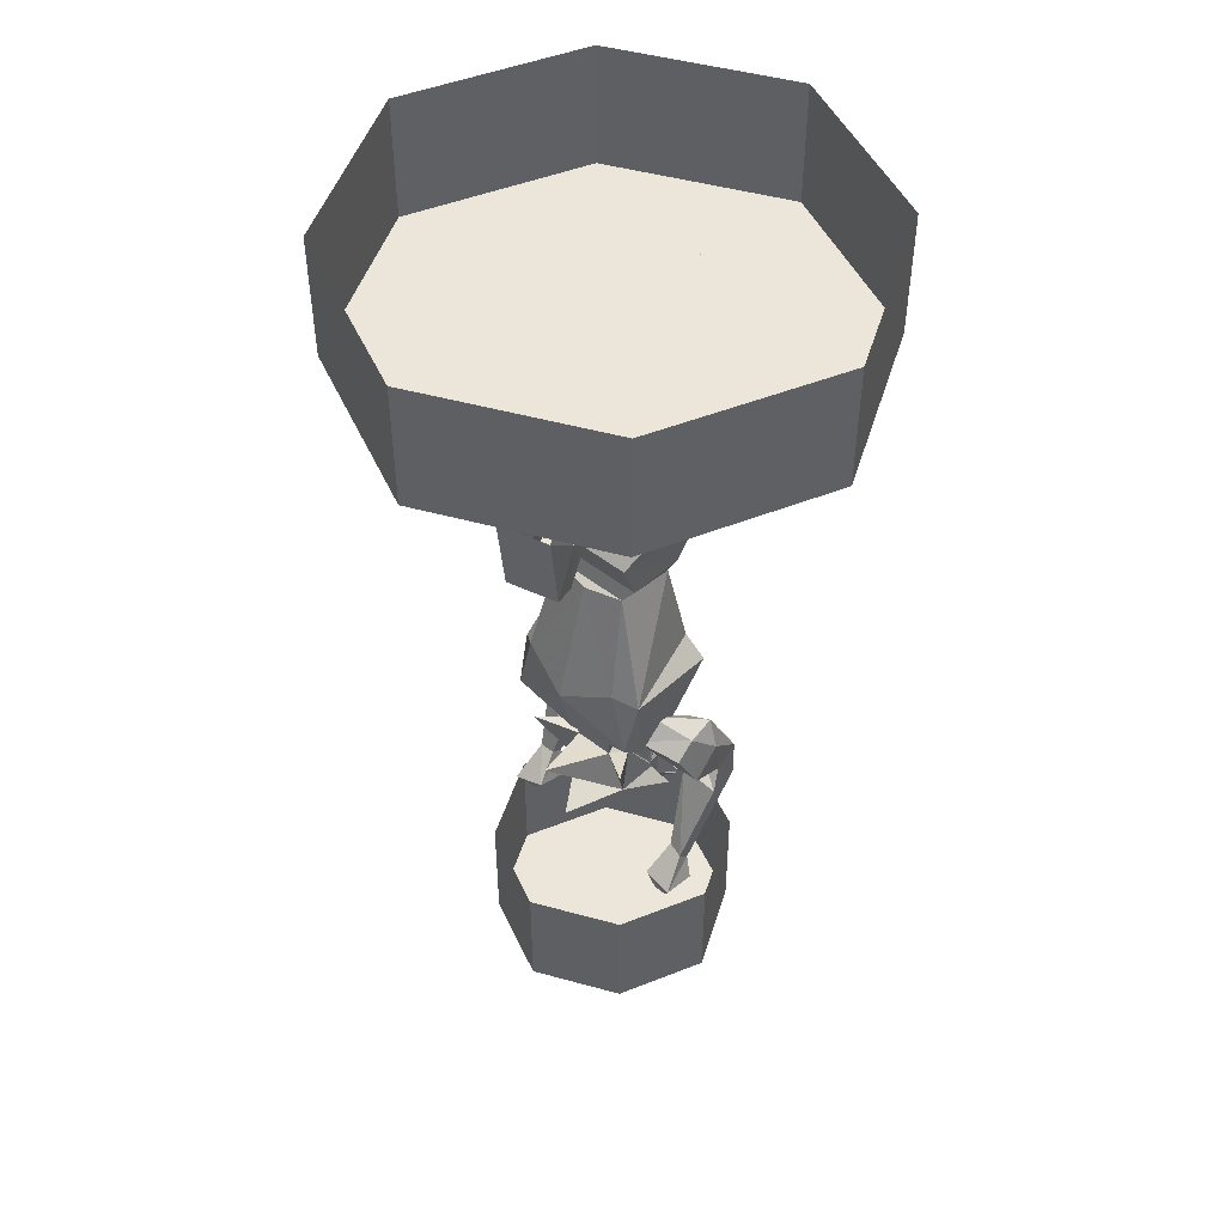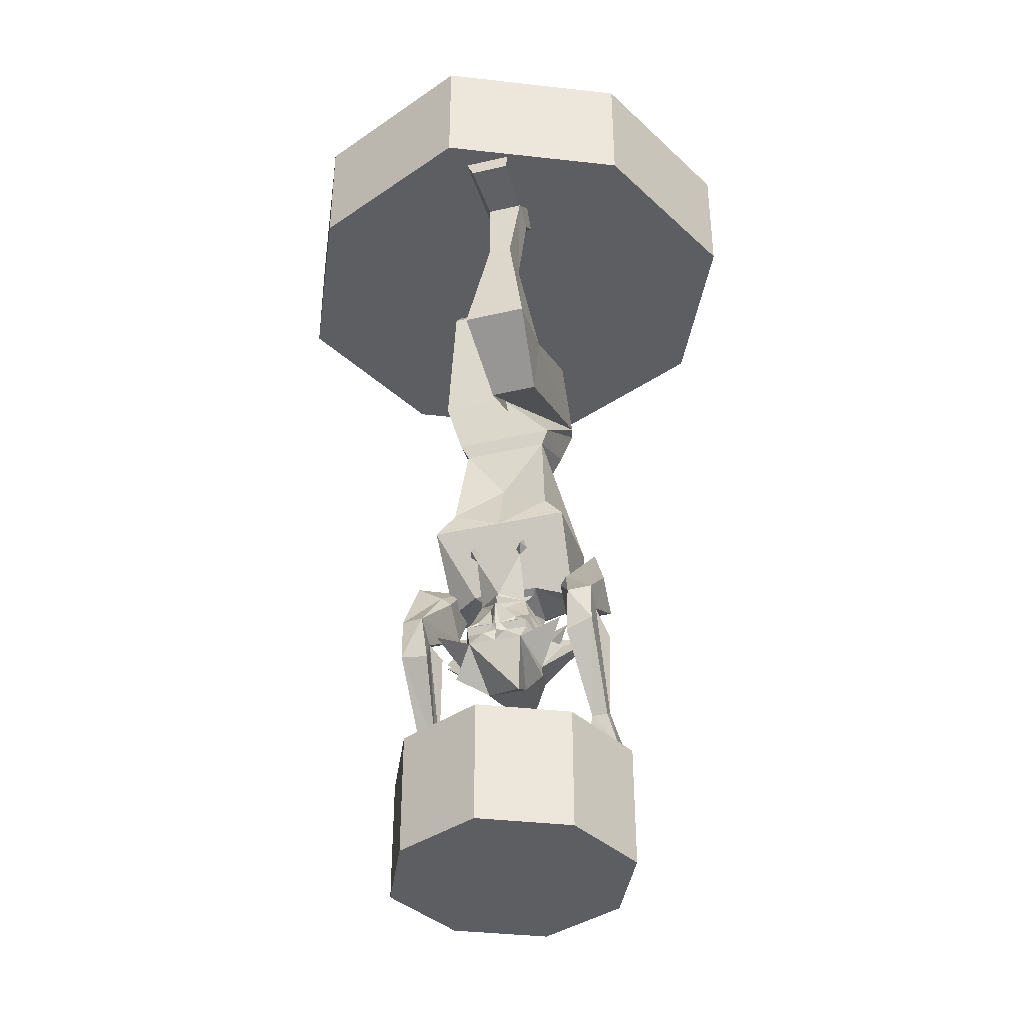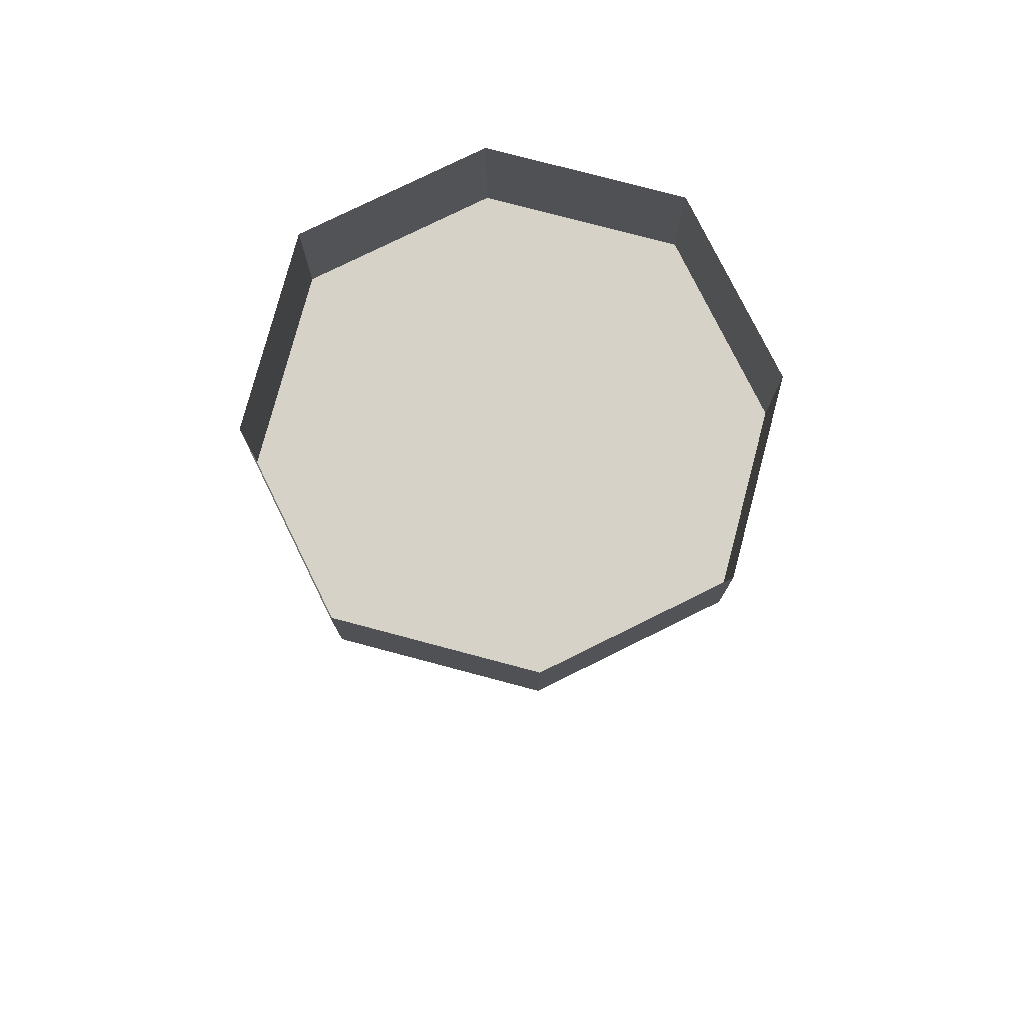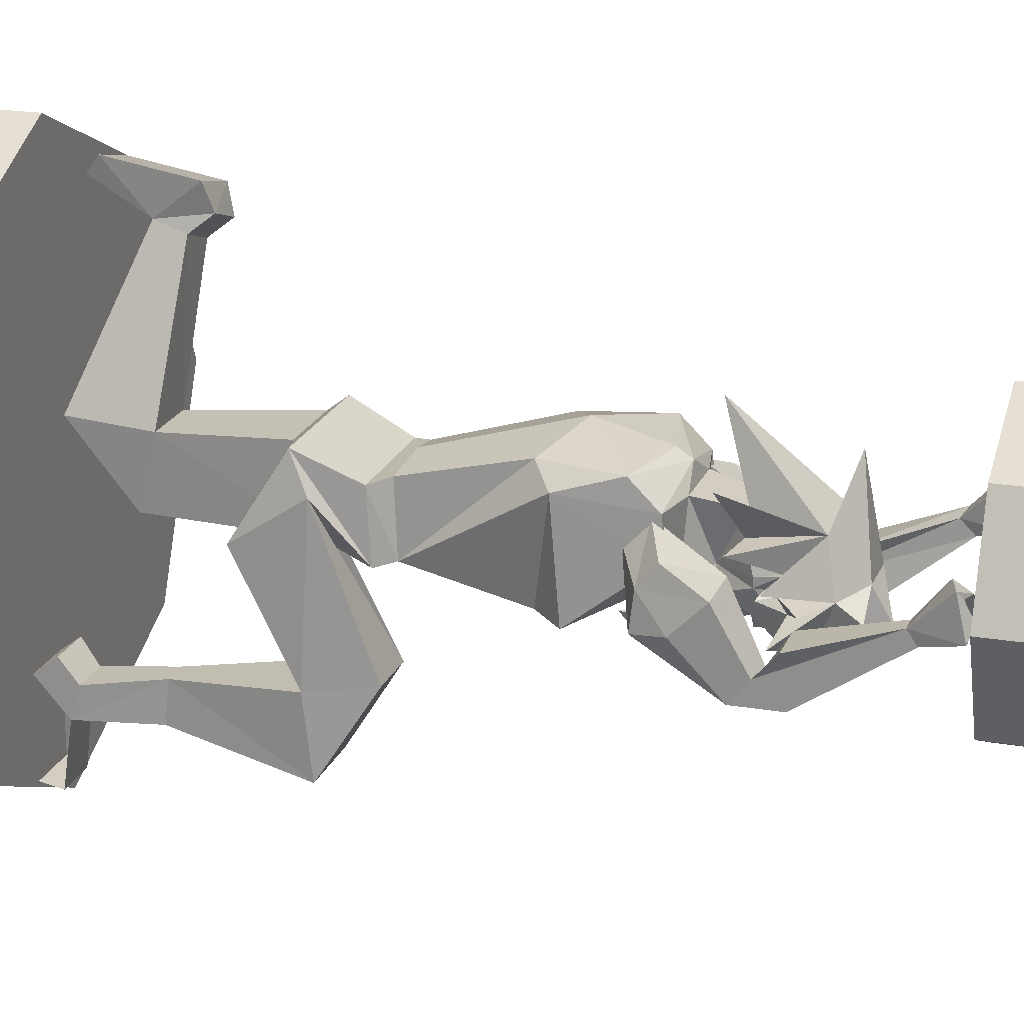
<metadata>
{"format":"obj","ext":"obj","renderer":"f3d","projection":"perspective","resolution":1024,"background":"white","views":[{"elev":48.0,"azim":41.6,"up":"+Y"},{"elev":-38.5,"azim":-163.6,"up":"+Y"},{"elev":77.7,"azim":39.3,"up":"+Y"},{"elev":20.3,"azim":-72.6,"up":"+Z"}]}
</metadata>
<code>
v 0.03906 -1.289 -0.1094
v 0.0625 -1.297 -0.1172
v 0.007812 -1.297 -0.1172
v 0.03906 -1.281 -0.1094
v 0.0625 -1.266 -0.08594
v 0.07812 -1.312 -0.07031
v 0.0625 -1.312 -0.1094
v 0.02344 -1.312 -0.1094
v 0.02344 -1.297 -0.1172
v 0 -1.312 -0.1172
v 0 -1.281 -0.125
v 0 -1.25 -0.125
v 0.01562 -1.25 -0.1016
v 0.04688 -1.211 -0.0625
v 0.07812 -1.281 -0.05469
v 0.1016 -1.273 -0.04688
v 0.07812 -1.297 -0.04688
v 0.125 -1.336 -0.05469
v 0.07812 -1.375 -0.04688
v 0.1328 -1.297 -0.1016
v 0.05469 -1.344 -0.125
v 0.02344 -1.328 -0.1328
v 0 -1.344 -0.125
v -0.02344 -1.328 -0.1328
v -0.02344 -1.312 -0.1094
v -0.007812 -1.297 -0.1172
v -0.01562 -1.25 -0.1016
v -0.03906 -1.281 -0.1094
v -0.0625 -1.266 -0.08594
v -0.04688 -1.211 -0.0625
v 0 -1.242 -0.1094
v 0 -1.227 -0.1172
v -0.0625 -1.297 -0.1172
v -0.03906 -1.289 -0.1094
v -0.07812 -1.312 -0.07031
v -0.07812 -1.281 -0.05469
v -0.07812 -1.266 -0.03906
v -0.02344 -1.203 -0.03125
v -0.04688 -1.117 -0.1016
v 0 -1.211 -0.1016
v 0 -1.227 -0.1016
v 0.04688 -1.117 -0.1016
v 0.02344 -1.203 -0.03125
v 0.07812 -1.266 -0.03906
v 0.07812 -1.281 -0.03906
v 0.08594 -1.297 -0.04688
v 0.07812 -1.312 -0.01562
v -0.02344 -1.297 -0.1172
v -0.0625 -1.312 -0.1094
v -0.05469 -1.344 -0.125
v -0.1328 -1.297 -0.1016
v -0.07812 -1.375 -0.04688
v -0.125 -1.336 -0.05469
v -0.07812 -1.297 -0.04688
v -0.1016 -1.273 -0.04688
v -0.07812 -1.281 -0.03906
v -0.08594 -1.305 -0.01562
v -0.07812 -1.266 -0.02344
v -0.0625 -1.25 0.02344
v -0.03906 -1.25 0.05469
v -0.05469 -1.172 0.07031
v -0.05469 -1.172 -0.02344
v -0.03906 -1.445 -0.08594
v 0.0625 -1.25 0.02344
v 0.03906 -1.25 0.05469
v 0.1094 -1.227 0.1016
v 0.0625 -1.359 0.03906
v 0.1172 -1.258 0.01562
v 0.07812 -1.305 -0.01562
v 0.07812 -1.266 -0.02344
v 0.08594 -1.305 -0.01562
v 0.08594 -1.312 -0.01562
v 0.1406 -1.312 -0.007812
v 0.03906 -1.414 -0.03125
v 0.09375 -1.398 -0.08594
v -0.03906 -1.414 -0.03125
v -0.08594 -1.414 -0.07031
v -0.07812 -1.305 -0.01562
v -0.08594 -1.312 -0.01562
v -0.07812 -1.312 -0.01562
v -0.0625 -1.359 0.03906
v -0.1172 -1.234 0.01562
v -0.1172 -1.219 0.1016
v 0 -1.203 0.1953
v 0.05469 -1.172 0.07031
v 0 -1.164 0.1016
v -0.1328 -1.156 0.07031
v -0.0625 -1.164 -0.03906
v 0.05469 -1.172 -0.02344
v -0.08594 -1.297 -0.04688
v -0.1797 -1.297 -0.007812
v 0 -1.391 0.1406
v 0.05469 -1.102 -0.125
v 0.03906 -1.102 -0.1016
v 0.05469 -1.078 -0.1016
v 0.0625 -1.102 -0.1016
v -0.03906 -1.102 -0.1016
v -0.05469 -1.102 -0.125
v -0.05469 -1.078 -0.1016
v -0.0625 -1.102 -0.1016
v -0.1328 -1.164 0.007812
v -0.1406 -1.008 0.08594
v -0.1406 -1.023 -0.1016
v 0.1406 -1.023 -0.1016
v 0.1406 -1.008 0.08594
v 0.1328 -1.156 0.07031
v 0.1328 -1.164 0.007812
v 0.07031 -1.164 -0.03906
v 0 -1.023 -0.1016
v 0.1016 -0.9766 -0.09375
v 0.08594 -0.7812 -0.05469
v 0.07812 -0.7734 0.0625
v 0.1016 -0.9766 0.1172
v 0.1328 -1.109 0.1172
v -0.07812 -0.7734 0.0625
v 0 -0.7812 0.07812
v -0.1016 -0.7422 0.05469
v -0.08594 -0.7812 -0.05469
v -0.1016 -0.9766 0.1172
v 0 -1.023 0.1484
v -0.1328 -1.109 0.1172
v -0.1016 -0.9766 -0.09375
v 0 -0.9062 -0.0625
v -0.1016 -0.75 -0.0625
v 0.1016 -0.75 -0.0625
v 0.1016 -0.7422 0.05469
v 0.1172 -0.6406 0.1016
v -0.1172 -0.6406 0.1016
v 0 -1.141 0.1172
v 0.1484 -1.281 -0.1562
v 0.1406 -1.367 -0.1406
v 0.1484 -1.312 -0.1016
v 0.1172 -1.242 0
v 0.1172 -1.188 -0.0625
v 0.1328 -1.18 -0.07812
v 0.1953 -1.273 -0.1406
v 0.1953 -1.359 -0.1406
v 0.1562 -1.516 -0.02344
v 0.1562 -1.492 0
v 0.1328 -1.328 -0.0625
v 0.2109 -1.336 -0.0625
v 0.1953 -1.305 -0.09375
v 0.2109 -1.25 -0.007812
v 0.1953 -1.172 0.03125
v 0.1172 -1.141 0.0625
v 0.1172 -1.102 0.02344
v 0.1875 -1.141 -0.07031
v 0.2109 -1.195 -0.0625
v 0.1875 -1.5 0.007812
v 0.1875 -1.523 -0.01562
v 0.1406 -1.57 -0.007812
v 0.1406 -1.547 0.05469
v 0.2031 -1.555 0.0625
v -0.1641 -1.305 -0.1094
v -0.1562 -1.359 -0.1406
v -0.1641 -1.273 -0.1562
v -0.125 -1.242 -0.007812
v -0.2188 -1.242 -0.007812
v -0.2109 -1.297 -0.1094
v -0.2266 -1.336 -0.0625
v -0.1484 -1.336 -0.0625
v -0.1797 -1.492 -0.01562
v -0.1797 -1.508 -0.03906
v -0.2109 -1.344 -0.1484
v -0.2109 -1.266 -0.1484
v -0.1406 -1.18 -0.07812
v -0.125 -1.188 -0.0625
v -0.125 -1.102 0.02344
v -0.125 -1.141 0.0625
v -0.2031 -1.172 0.03125
v -0.2031 -1.141 -0.007812
v -0.2188 -1.188 -0.0625
v -0.2109 -1.492 -0.01562
v -0.1641 -1.539 0.03906
v -0.1641 -1.562 -0.02344
v -0.2266 -1.57 -0.02344
v -0.2109 -1.508 -0.03906
v -0.2266 -1.555 0.04688
v -0.1875 -1.57 0.03125
v -0.1875 -1.586 0
v -0.2109 -1.578 0
v -0.2109 -1.562 0.03125
v 0.1953 -1.141 -0.007812
v -0.2031 -1.133 -0.07031
v 0.2031 -1.57 -0.007812
v 0.1641 -1.594 0.01562
v 0.1641 -1.578 0.05469
v 0.1875 -1.578 0.05469
v 0.1875 -1.594 0.01562
v 0 -0.6406 -0.07031
v 0.1328 -0.6406 -0.07031
v -0.1328 -0.6719 0.03906
v -0.02344 -0.7656 -0.2266
v 0 -0.6016 0.07031
v 0.01562 -0.3906 0.05469
v 0.02344 -0.3594 -0.07031
v 0.1172 -0.3594 -0.07031
v 0.1328 -0.6016 0.07031
v -0.1328 -0.5547 -0.03906
v 0.1172 -0.3906 0.05469
v 0.1875 -0.4062 0.2891
v 0.1172 -0.4062 0.3125
v 0.1406 -0.25 0.03125
v 0.1953 -0.3516 0.3125
v 0.1953 -0.4453 0.3203
v 0.125 -0.4453 0.3438
v 0.125 -0.3516 0.3281
v 0.02344 -0.25 0.0625
v 0.2031 -0.25 0.3594
v 0.2188 -0.2734 0.3906
v 0.2109 -0.4297 0.3672
v 0.1172 -0.4297 0.3906
v 0.125 -0.2734 0.4141
v 0.1328 -0.25 0.3828
v -0.007812 -0.6562 -0.2422
v -0.04688 -0.4453 -0.2656
v -0.09375 -0.4453 -0.2656
v -0.1328 -0.6562 -0.2422
v -0.007812 -0.6719 -0.375
v -0.04688 -0.4375 -0.3359
v -0.04688 -0.3047 -0.3359
v -0.04688 -0.3203 -0.2812
v -0.1172 -0.3203 -0.2812
v -0.1172 -0.3047 -0.3359
v -0.09375 -0.4375 -0.3359
v -0.1328 -0.6719 -0.375
v -0.1172 -0.7656 -0.2266
v -0.1172 -0.2891 -0.4453
v -0.03906 -0.2891 -0.4453
v -0.02344 -0.25 -0.4375
v -0.02344 -0.25 -0.2734
v -0.03906 -0.2891 -0.2422
v -0.1172 -0.2891 -0.2422
v -0.1172 -0.25 -0.2734
v -0.1172 -0.25 -0.4375
v 0.5 -0.25 0
v 0.3438 -0.25 0.3438
v 0 -0.25 0.5
v -0.3438 -0.25 0.3438
v -0.5 -0.25 0
v -0.3438 -0.25 -0.3438
v 0 -0.25 -0.5
v 0.3438 -0.25 -0.3438
v 0.5 0 0
v 0.3438 0 0.3438
v 0 0 0.5
v -0.3438 0 0.3438
v -0.5 0 0
v -0.3438 0 -0.3438
v 0 0 -0.5
v 0.3438 0 -0.3438
v 0.25 -1.828 0
v 0.1719 -1.828 0.1719
v 0 -1.828 0.25
v -0.1719 -1.828 0.1719
v -0.25 -1.828 0
v -0.1719 -1.828 -0.1719
v 0 -1.828 -0.25
v 0.1719 -1.828 -0.1719
v 0.25 -1.578 0
v 0.1719 -1.578 0.1719
v 0 -1.578 0.25
v -0.1719 -1.578 0.1719
v -0.25 -1.578 0
v -0.1719 -1.578 -0.1719
v 0 -1.578 -0.25
v 0.1719 -1.578 -0.1719
f 1 2 3
f 1 3 4
f 1 4 2
f 2 4 5
f 2 5 6
f 2 6 7
f 2 7 8
f 2 8 9
f 2 9 3
f 3 9 8
f 3 8 10
f 3 10 11
f 3 11 12
f 3 12 13
f 3 13 4
f 4 13 5
f 5 13 14
f 5 14 15
f 5 15 6
f 6 15 16
f 6 16 17
f 6 17 18
f 6 18 19
f 6 19 20
f 6 20 21
f 6 21 7
f 7 21 22
f 7 22 8
f 8 22 10
f 10 22 23
f 10 23 24
f 10 24 25
f 10 25 26
f 10 26 11
f 11 26 12
f 12 26 27
f 27 26 28
f 27 28 29
f 27 29 30
f 27 30 31
f 31 30 32
f 31 32 14
f 31 14 13
f 26 33 34
f 26 34 28
f 28 34 33
f 28 33 29
f 29 33 35
f 29 35 36
f 29 36 30
f 30 36 37
f 30 37 38
f 30 38 39
f 30 39 40
f 30 40 41
f 30 41 32
f 32 41 14
f 14 41 40
f 14 40 42
f 14 42 43
f 14 43 44
f 14 44 15
f 15 44 45
f 15 45 16
f 16 45 17
f 17 45 46
f 17 46 47
f 17 47 19
f 17 19 18
f 26 48 33
f 33 48 25
f 33 25 49
f 33 49 35
f 35 49 50
f 35 50 51
f 35 51 52
f 35 52 53
f 35 53 54
f 35 54 55
f 35 55 36
f 36 55 56
f 36 56 37
f 37 56 57
f 37 57 58
f 37 58 38
f 38 58 59
f 38 59 60
f 38 60 61
f 38 61 62
f 38 62 43
f 38 43 40
f 38 40 39
f 22 21 23
f 23 21 63
f 23 63 50
f 23 50 24
f 24 50 49
f 24 49 25
f 64 43 65
f 64 65 66
f 64 66 67
f 64 67 68
f 64 68 69
f 64 69 70
f 64 70 43
f 43 70 44
f 44 70 71
f 44 71 45
f 45 71 46
f 46 71 72
f 46 72 47
f 47 72 69
f 47 69 67
f 47 67 73
f 47 73 19
f 19 73 67
f 19 67 74
f 19 74 21
f 19 21 20
f 21 19 75
f 21 75 74
f 21 74 63
f 63 74 76
f 63 76 50
f 50 76 77
f 50 77 52
f 50 52 51
f 78 59 58
f 78 58 57
f 78 57 79
f 78 79 80
f 78 80 81
f 78 81 82
f 78 82 59
f 59 82 81
f 59 81 83
f 59 83 60
f 60 83 81
f 60 81 84
f 60 84 65
f 60 65 61
f 61 65 85
f 61 85 86
f 61 86 87
f 61 87 88
f 61 88 62
f 62 88 89
f 62 89 43
f 43 89 85
f 43 85 65
f 26 25 48
f 70 69 71
f 71 69 72
f 79 57 90
f 79 90 80
f 80 90 54
f 80 54 52
f 80 52 91
f 80 91 81
f 81 91 52
f 81 52 76
f 81 76 92
f 81 92 67
f 81 67 84
f 84 67 65
f 65 67 66
f 56 90 57
f 90 56 54
f 54 56 55
f 68 67 69
f 53 52 54
f 76 74 92
f 92 74 67
f 17 15 45
f 52 76 50
f 76 52 77
f 56 36 54
f 75 19 74
f 43 42 40
f 93 42 94
f 93 94 95
f 93 95 96
f 93 96 42
f 97 39 98
f 97 98 99
f 99 98 100
f 100 98 39
f 101 87 102
f 101 102 103
f 101 103 88
f 101 88 87
f 104 105 106
f 104 106 107
f 104 107 108
f 104 108 109
f 104 109 110
f 104 110 105
f 105 110 111
f 105 111 112
f 105 112 113
f 105 113 114
f 105 114 106
f 106 114 86
f 106 86 85
f 106 85 108
f 106 108 107
f 115 116 112
f 115 112 117
f 115 117 118
f 115 118 119
f 115 119 116
f 116 119 120
f 116 120 113
f 116 113 112
f 102 121 119
f 102 119 118
f 102 118 122
f 102 122 103
f 103 122 109
f 103 109 88
f 88 109 108
f 88 108 89
f 89 108 85
f 123 111 110
f 123 110 109
f 123 109 122
f 123 122 118
f 123 118 111
f 111 118 124
f 111 124 125
f 111 125 126
f 111 126 112
f 112 126 117
f 117 126 127
f 117 127 128
f 117 128 124
f 117 124 118
f 129 120 121
f 129 121 86
f 129 86 114
f 129 114 120
f 120 114 113
f 119 121 120
f 87 86 121
f 87 121 102
f 130 131 132
f 130 132 133
f 130 133 134
f 130 134 135
f 130 135 136
f 130 136 137
f 130 137 131
f 131 137 138
f 131 138 132
f 132 138 139
f 132 139 140
f 132 140 141
f 132 141 142
f 132 142 143
f 132 143 133
f 133 143 144
f 133 144 145
f 133 145 146
f 133 146 134
f 134 146 135
f 135 146 147
f 135 147 136
f 136 147 148
f 136 148 142
f 136 142 137
f 137 142 149
f 137 149 150
f 137 150 138
f 138 150 151
f 138 151 139
f 139 151 152
f 139 152 153
f 139 153 149
f 139 149 140
f 140 149 141
f 141 149 142
f 154 155 156
f 154 156 157
f 154 157 158
f 154 158 159
f 154 159 160
f 154 160 161
f 154 161 162
f 154 162 163
f 154 163 155
f 155 163 164
f 155 164 156
f 156 164 165
f 156 165 166
f 156 166 167
f 156 167 157
f 157 167 168
f 157 168 169
f 157 169 170
f 157 170 158
f 158 170 171
f 158 171 172
f 158 172 159
f 159 172 165
f 159 165 164
f 159 164 173
f 159 173 160
f 160 173 161
f 161 173 162
f 162 173 174
f 162 174 163
f 163 174 175
f 163 175 176
f 163 176 177
f 163 177 164
f 164 177 173
f 173 177 176
f 173 176 178
f 173 178 174
f 174 178 179
f 174 179 175
f 175 179 180
f 175 180 181
f 175 181 176
f 176 181 178
f 178 181 182
f 178 182 179
f 143 183 144
f 144 183 145
f 145 183 146
f 146 183 147
f 147 183 148
f 148 183 143
f 148 143 142
f 168 166 184
f 168 184 171
f 168 171 169
f 169 171 170
f 167 166 168
f 172 171 184
f 172 184 165
f 165 184 166
f 150 185 151
f 151 185 186
f 151 186 152
f 152 186 187
f 152 187 188
f 152 188 153
f 153 188 185
f 153 185 150
f 153 150 149
f 185 189 186
f 189 185 188
f 190 191 125
f 190 125 124
f 190 124 192
f 190 192 193
f 190 193 194
f 190 194 195
f 190 195 196
f 190 196 197
f 190 197 191
f 191 197 198
f 191 198 127
f 191 127 125
f 125 127 126
f 127 198 194
f 127 194 128
f 128 194 199
f 128 199 192
f 128 192 124
f 200 201 202
f 200 202 195
f 200 195 198
f 200 198 197
f 200 197 203
f 200 203 204
f 200 204 201
f 201 204 205
f 201 205 202
f 202 205 206
f 202 206 207
f 202 207 208
f 202 208 195
f 195 208 196
f 196 208 203
f 196 203 197
f 204 203 208
f 204 208 207
f 204 207 209
f 204 209 210
f 204 210 211
f 204 211 205
f 205 211 206
f 206 211 212
f 206 212 207
f 207 212 213
f 207 213 214
f 207 214 209
f 198 195 194
f 215 216 217
f 215 217 218
f 215 218 199
f 215 199 194
f 215 194 193
f 215 193 219
f 215 219 220
f 215 220 216
f 216 220 221
f 216 221 222
f 216 222 217
f 217 222 223
f 217 223 224
f 217 224 225
f 217 225 226
f 217 226 218
f 218 226 227
f 218 227 192
f 218 192 199
f 220 219 226
f 220 226 225
f 220 225 224
f 220 224 221
f 221 224 228
f 221 228 229
f 221 229 230
f 221 230 231
f 221 231 232
f 221 232 222
f 222 232 233
f 222 233 223
f 223 233 224
f 224 233 234
f 234 233 232
f 234 232 231
f 234 231 230
f 234 230 235
f 235 230 229
f 235 229 228
f 219 193 227
f 219 227 226
f 193 192 227
f 212 211 210
f 212 210 213
f 236 237 238
f 236 238 239
f 236 239 240
f 236 240 241
f 236 241 242
f 236 242 243
f 236 243 244
f 236 244 245
f 236 245 237
f 237 245 246
f 237 246 238
f 238 246 247
f 238 247 239
f 239 247 248
f 239 248 240
f 240 248 249
f 240 249 241
f 241 249 250
f 241 250 242
f 242 250 251
f 242 251 243
f 243 251 244
f 252 253 254
f 252 254 255
f 252 255 256
f 252 256 257
f 252 257 258
f 252 258 259
f 252 259 260
f 252 260 261
f 252 261 253
f 253 261 262
f 253 262 254
f 254 262 263
f 254 263 255
f 255 263 264
f 255 264 256
f 256 264 265
f 256 265 257
f 257 265 266
f 257 266 258
f 258 266 267
f 258 267 259
f 259 267 260

</code>
